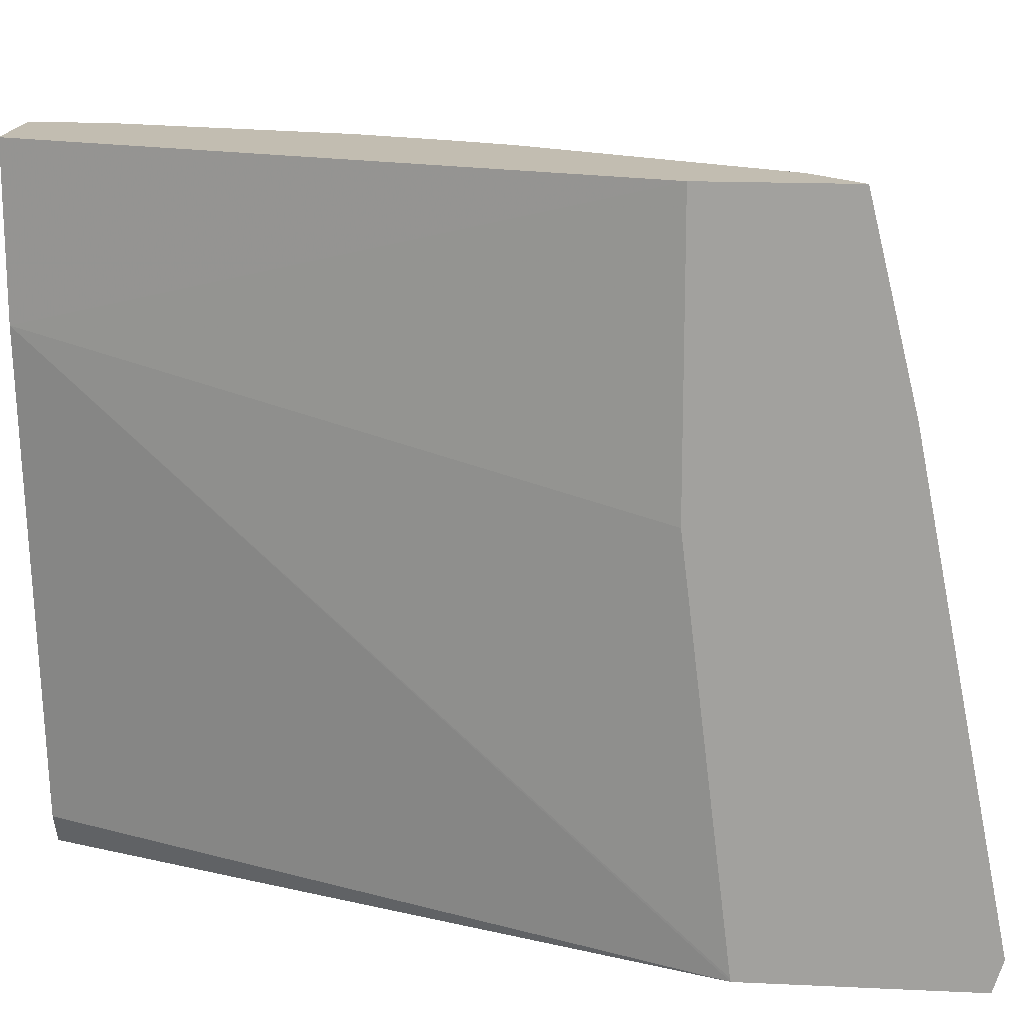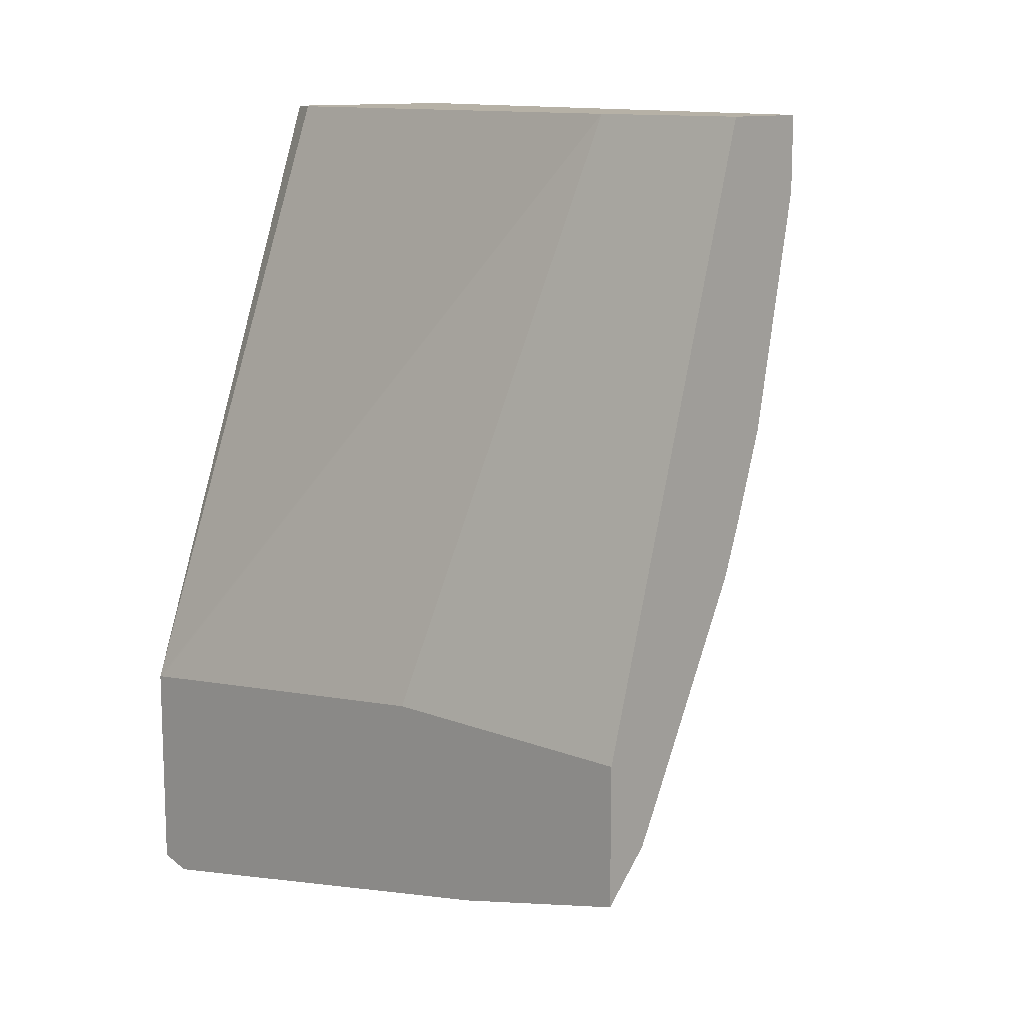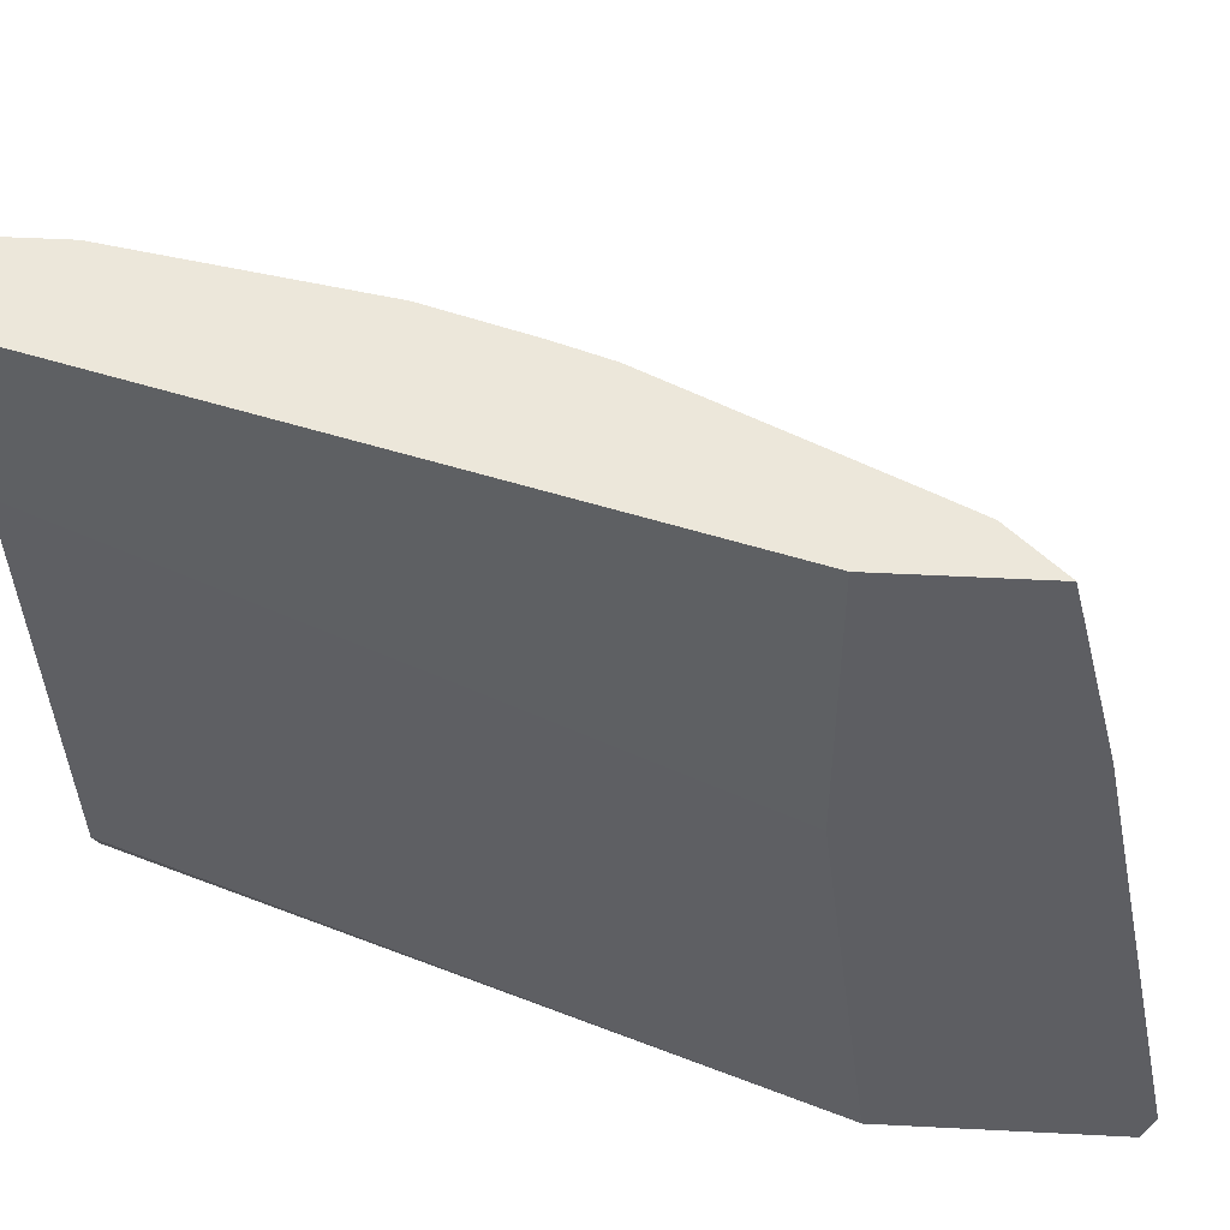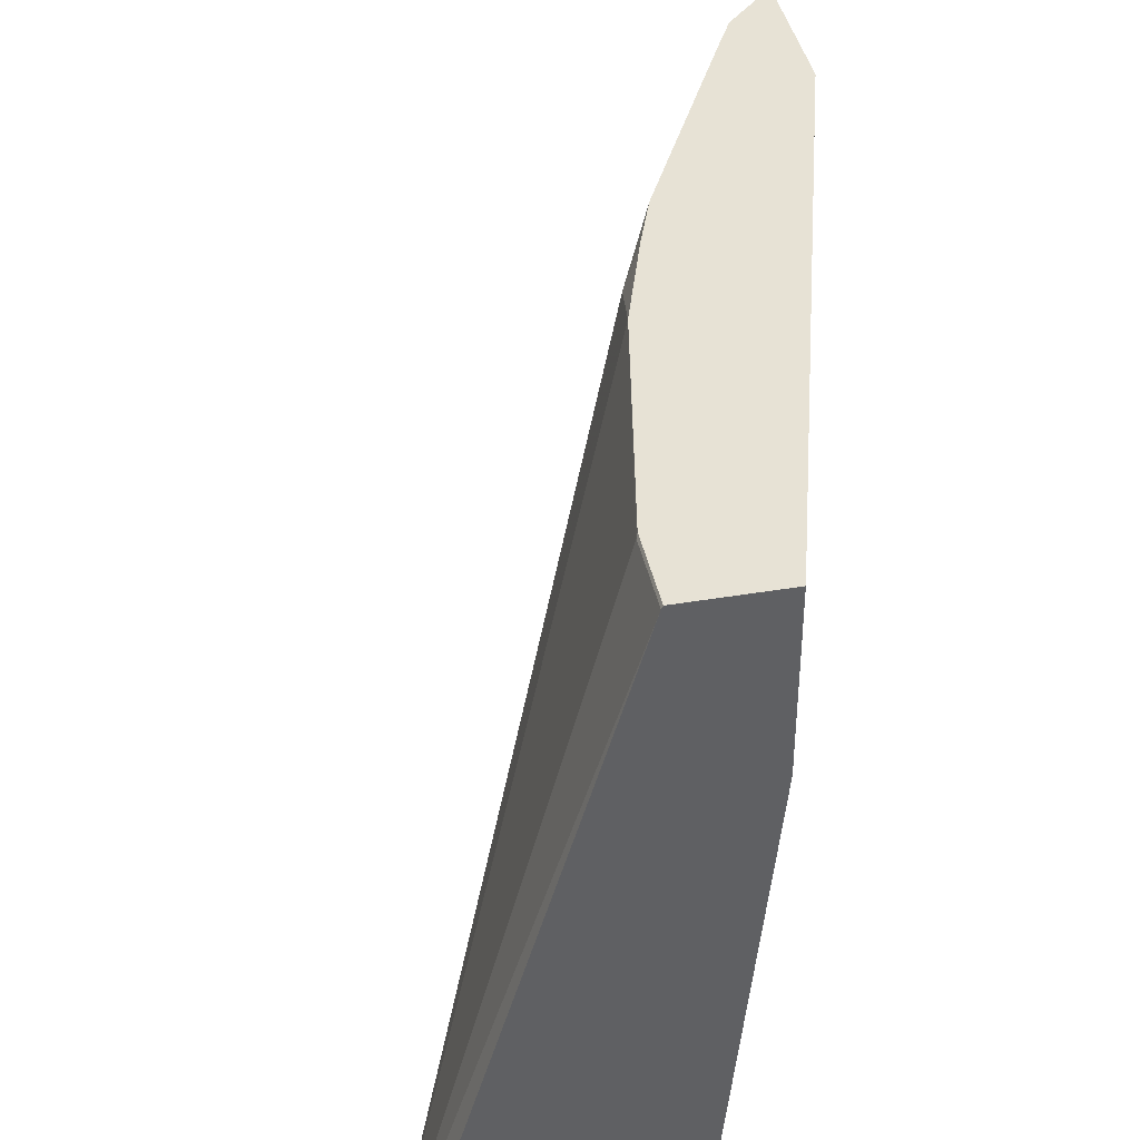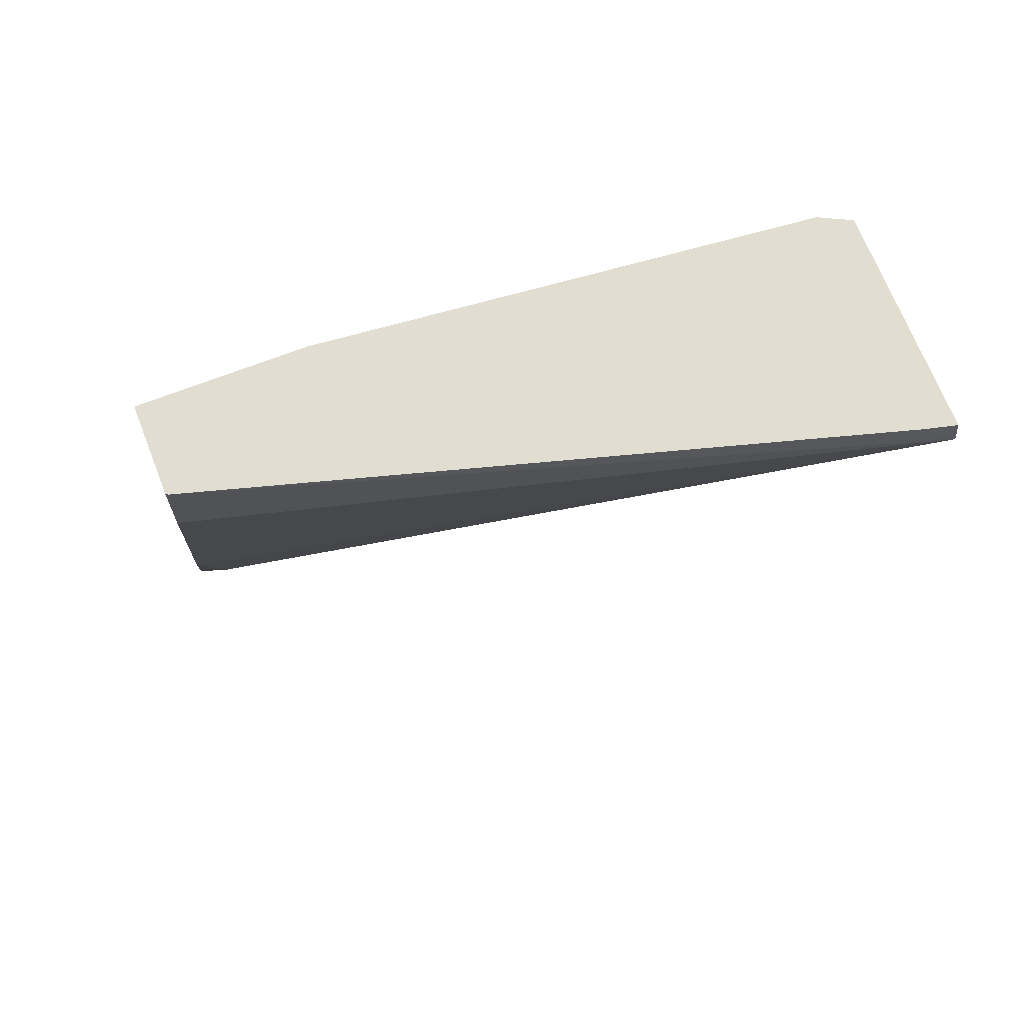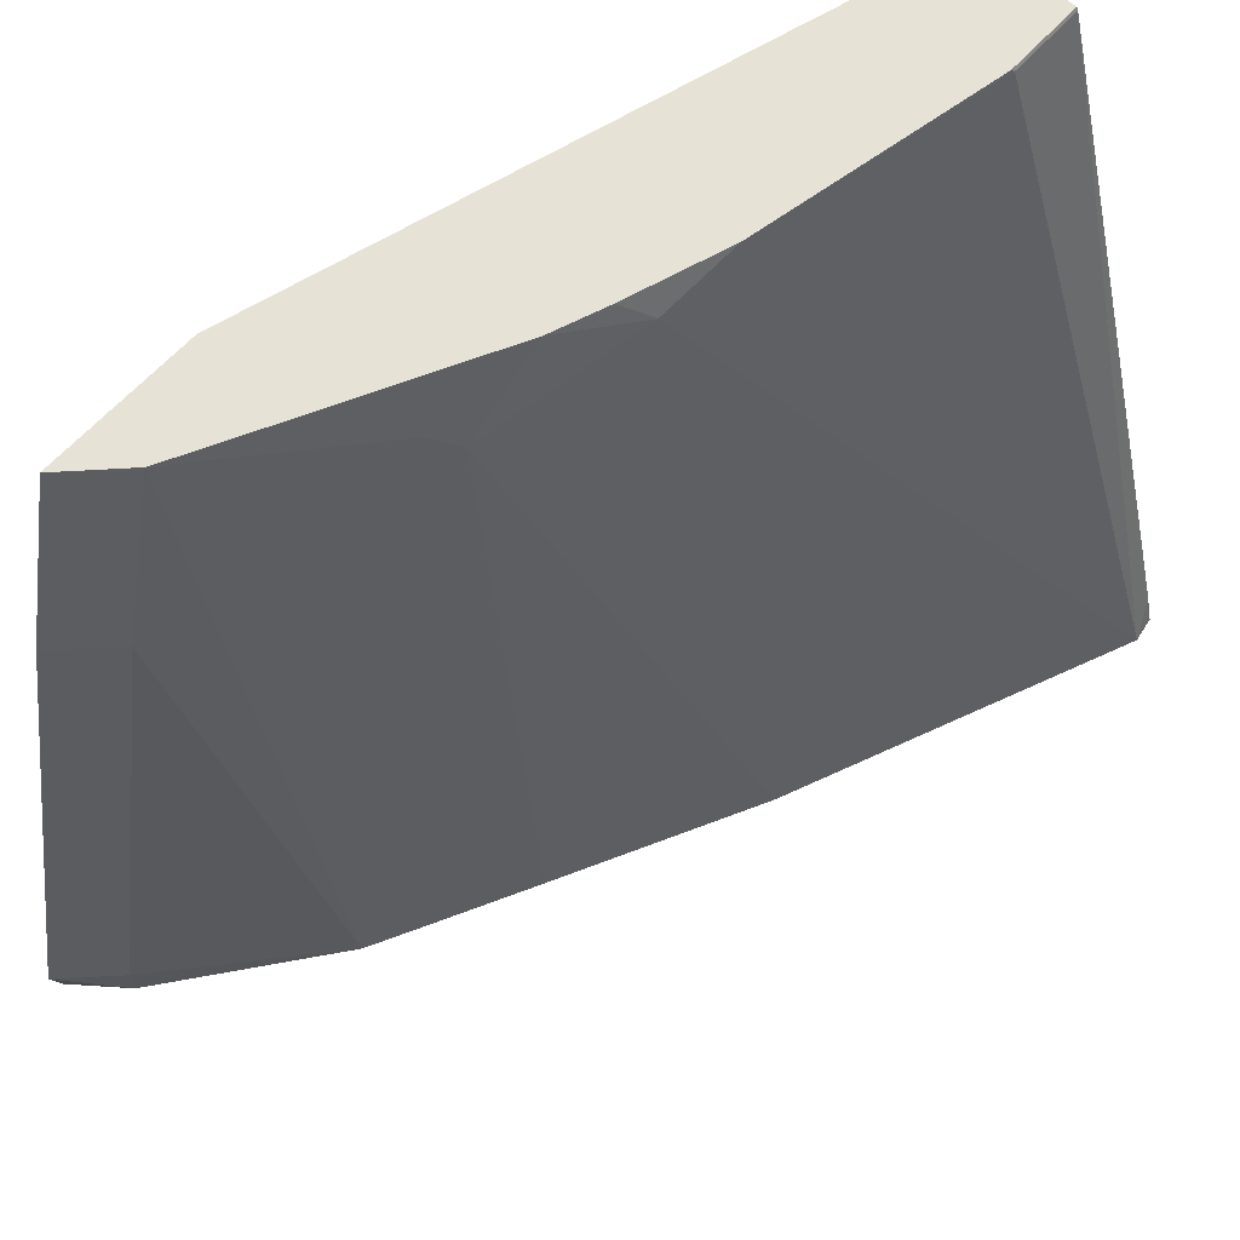
<metadata>
{"format":"obj","ext":"obj","renderer":"f3d","projection":"perspective","resolution":1024,"background":"white","views":[{"elev":16.9,"azim":95.4,"up":"+Y"},{"elev":12.1,"azim":133.0,"up":"+Z"},{"elev":51.4,"azim":93.2,"up":"+Y"},{"elev":40.5,"azim":-11.7,"up":"+Y"},{"elev":68.7,"azim":-111.3,"up":"+Z"},{"elev":63.3,"azim":-137.9,"up":"+Y"}]}
</metadata>
<code>
v -0.2422 0.1191 -0.3013
v -0.2422 0.03947 -0.321
v -0.2424 0.1191 -0.3013
v -0.2422 0.1191 -0.2421
v -0.2422 -0.1572 -0.3603
v -0.2424 -0.1572 -0.3602
v -0.2424 0.03928 -0.3209
v -0.262 0.03928 -0.3013
v -0.262 0.1179 -0.2816
v -0.262 0.1191 -0.2812
v -0.2422 -2.118e-05 -0.2424
v -0.3144 0.1191 0.00986
v -0.3144 0.04909 0.00986
v -0.2422 -0.1576 -0.3602
v -0.262 -0.1705 -0.3406
v -0.262 -0.1572 -0.3406
v -0.3102 -0.1705 -0.2772
v -0.2687 0.1191 -0.2681
v -0.3095 0.08841 -0.2063
v -0.3021 0.09822 -0.2161
v -0.2422 -0.169 -0.2632
v -0.353 0.1191 0.00986
v -0.334 -0.1572 0.00986
v -0.2422 -0.1705 -0.2636
v -0.2422 -0.1705 -0.3562
v -0.3213 -0.1705 -0.2554
v -0.2817 0.1191 -0.2423
v -0.3138 0.1191 -0.178
v -0.3411 -0.1705 -0.2161
v -0.3802 -0.1705 -0.1376
v -0.4373 -0.1705 -3.184e-05
v -0.3291 0.1081 -0.1474
v -0.2948 0.1191 -0.2161
v -0.3537 0.1179 0.00986
v -0.353 0.1191 -0.0209
v -0.3407 -0.1705 0.00986
v -0.3213 0.1191 -0.1572
v -0.4356 -0.1705 0.00986
v -0.4323 -0.1572 0.00986
v -0.3537 0.1179 -0.01967
v -0.334 0.1191 -0.1179
f 15 26 17
f 15 24 36
f 15 29 26
f 15 30 29
f 15 31 30
f 15 38 31
f 15 36 38
f 15 17 16
f 13 23 24
f 14 25 15
f 13 24 21
f 12 23 13
f 12 36 23
f 12 38 36
f 17 26 19
f 12 39 38
f 15 25 24
f 18 20 27
f 23 36 24
f 19 26 29
f 12 34 39
f 32 41 37
f 31 41 32
f 31 40 41
f 31 34 40
f 31 39 34
f 31 38 39
f 19 28 20
f 28 32 37
f 22 35 40
f 20 33 27
f 20 28 33
f 19 32 28
f 35 41 40
f 19 30 31
f 19 29 30
f 22 40 34
f 12 22 34
f 19 31 32
f 10 20 18
f 1 24 25
f 1 21 24
f 1 11 21
f 1 4 11
f 1 12 4
f 1 22 12
f 1 35 22
f 1 25 14
f 1 41 35
f 1 28 37
f 1 33 28
f 1 27 33
f 1 18 27
f 1 10 18
f 1 3 10
f 11 13 21
f 1 37 41
f 1 14 5
f 1 2 3
f 2 5 6
f 10 19 20
f 10 17 19
f 9 17 10
f 8 17 9
f 8 16 17
f 1 5 2
f 6 16 8
f 6 15 16
f 6 8 7
f 5 14 6
f 4 13 11
f 4 12 13
f 3 9 10
f 3 8 9
f 3 7 8
f 2 7 3
f 2 6 7
f 6 14 15

</code>
